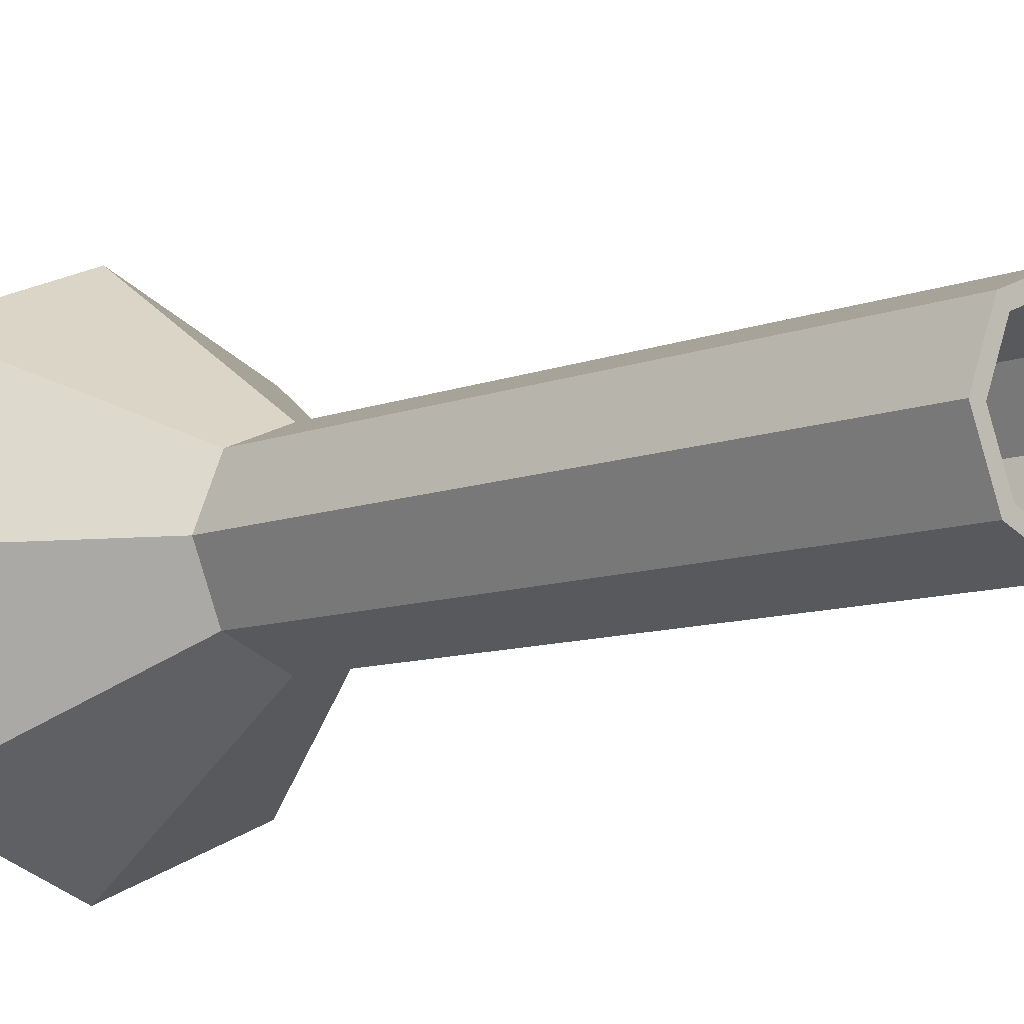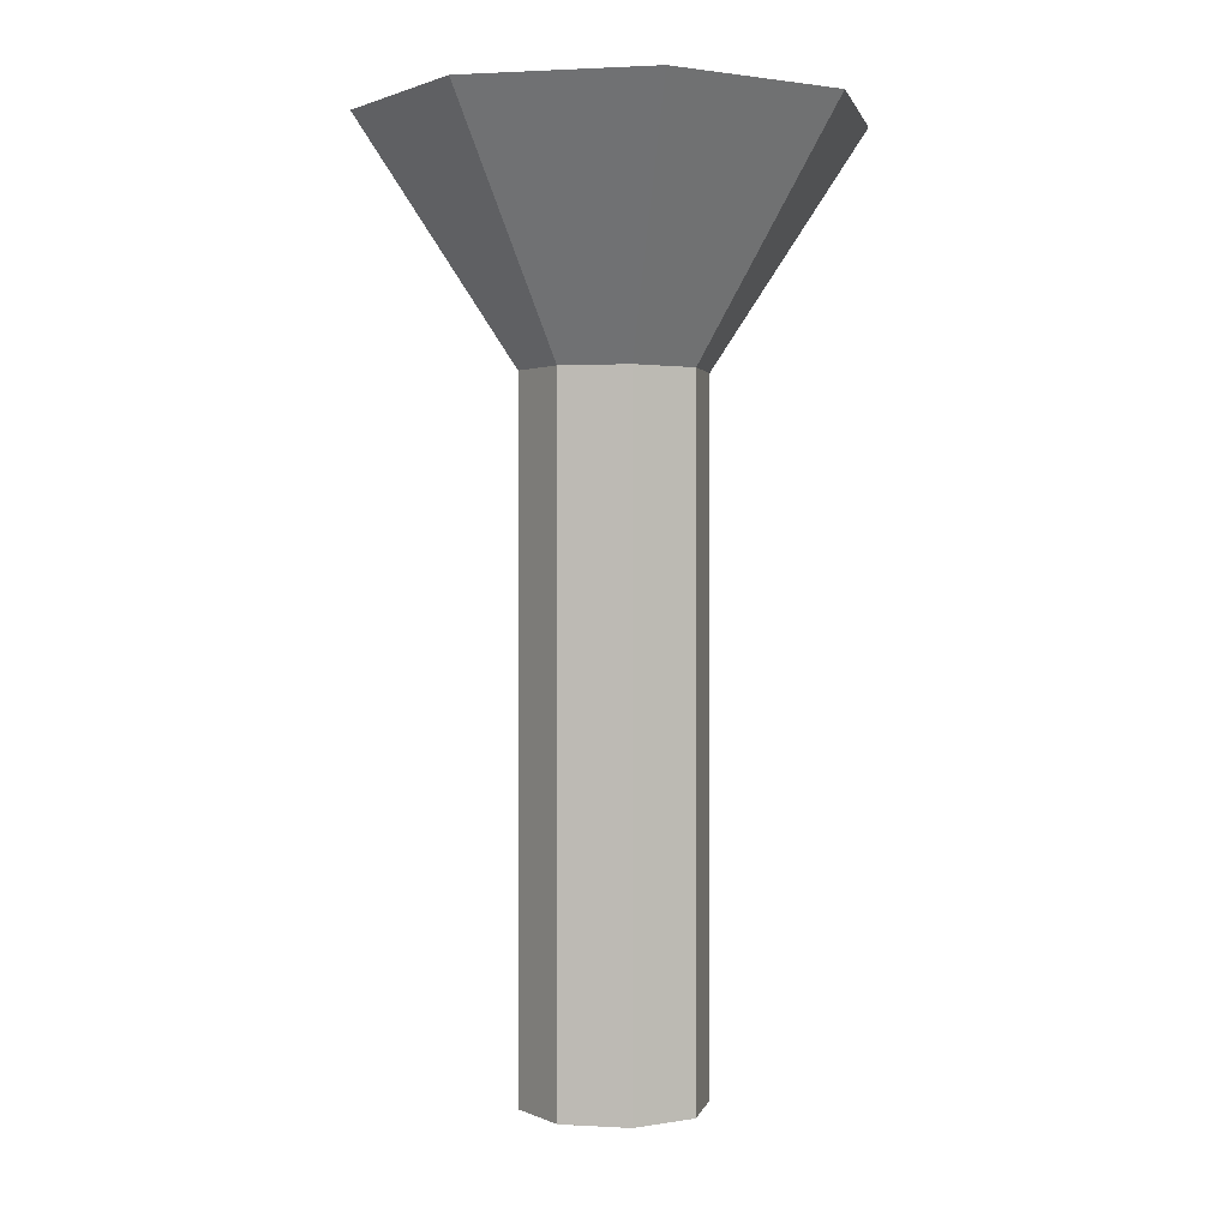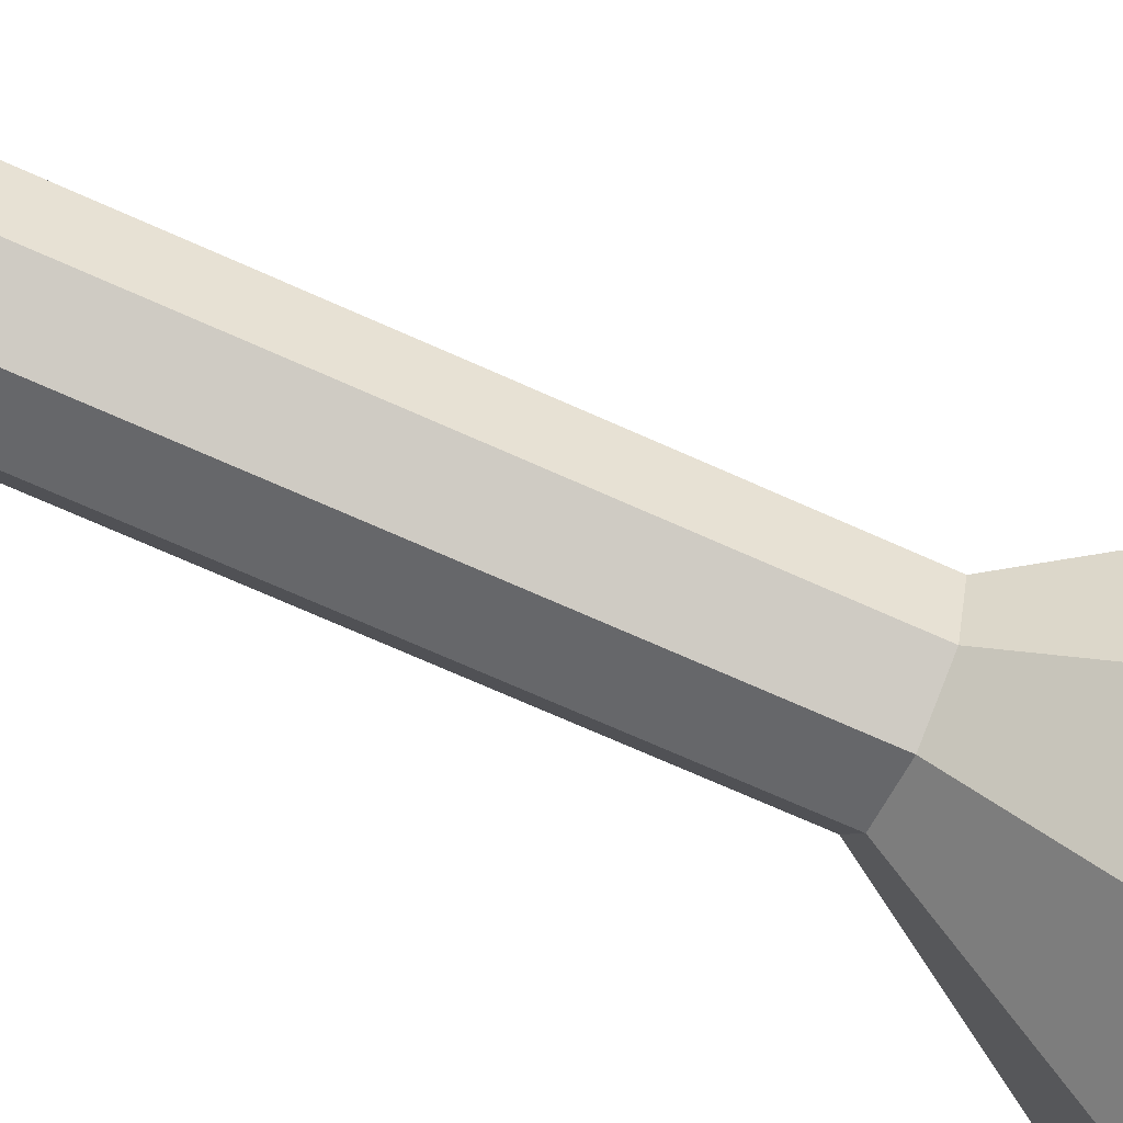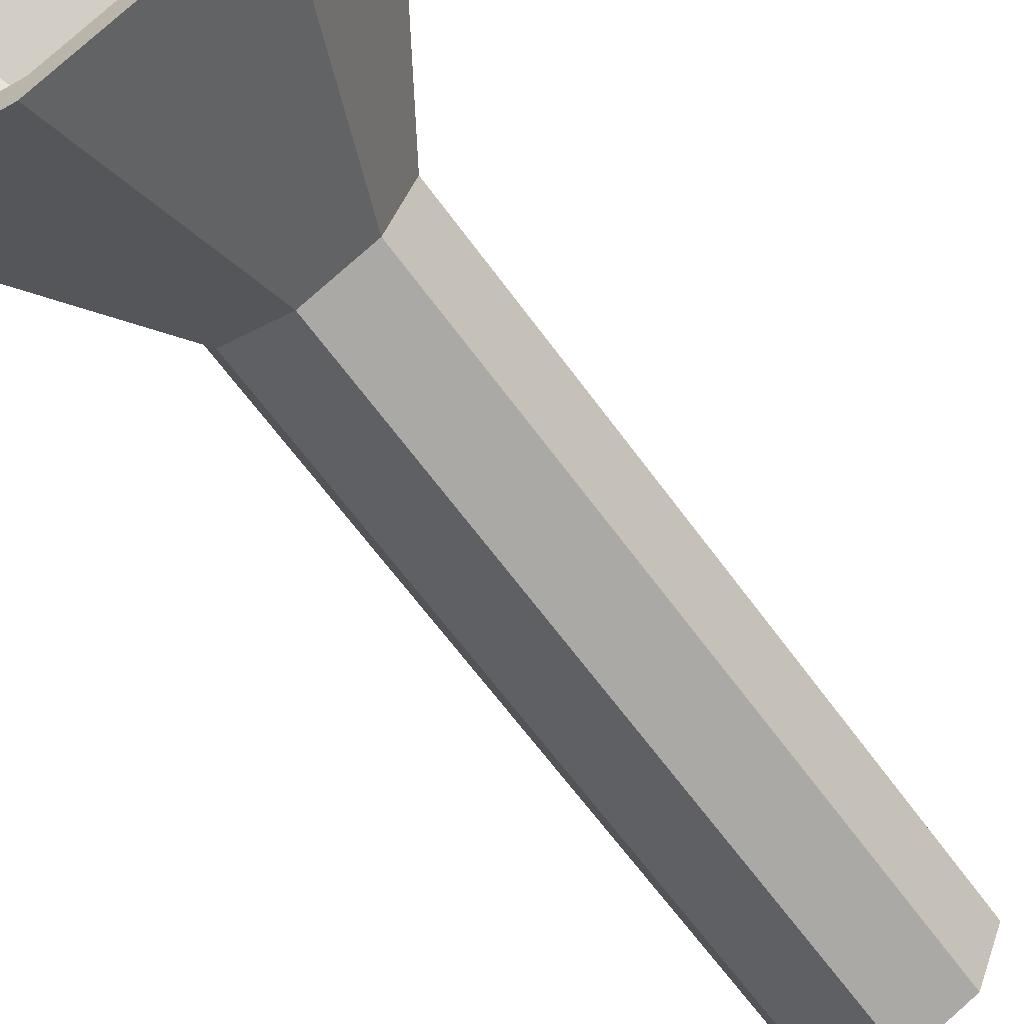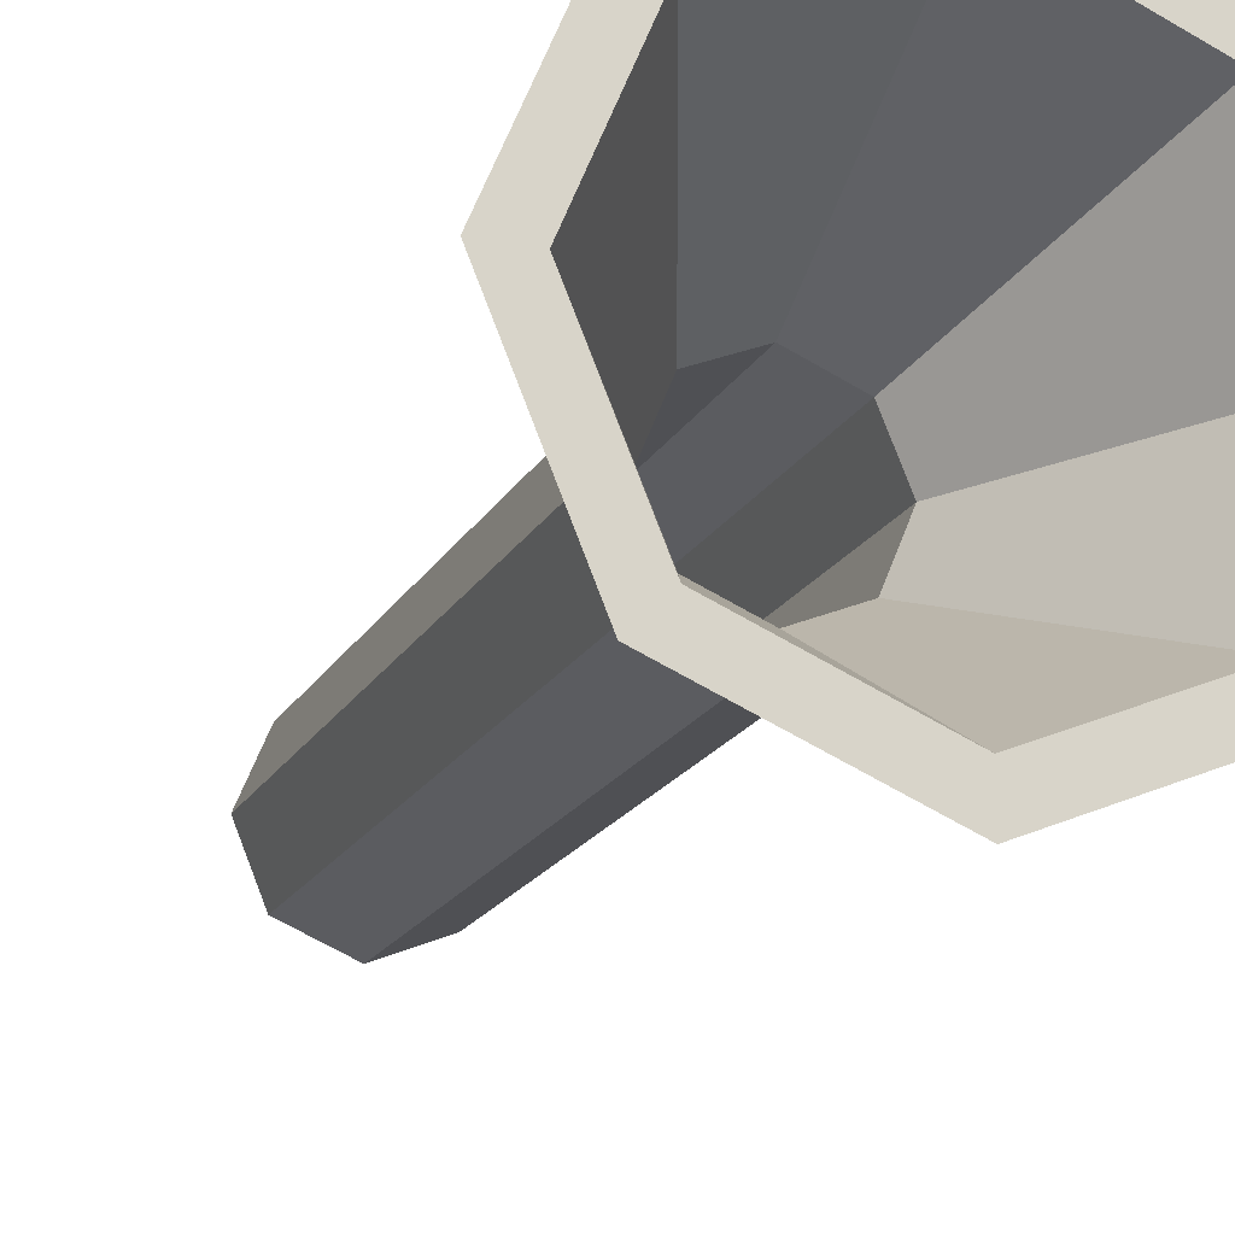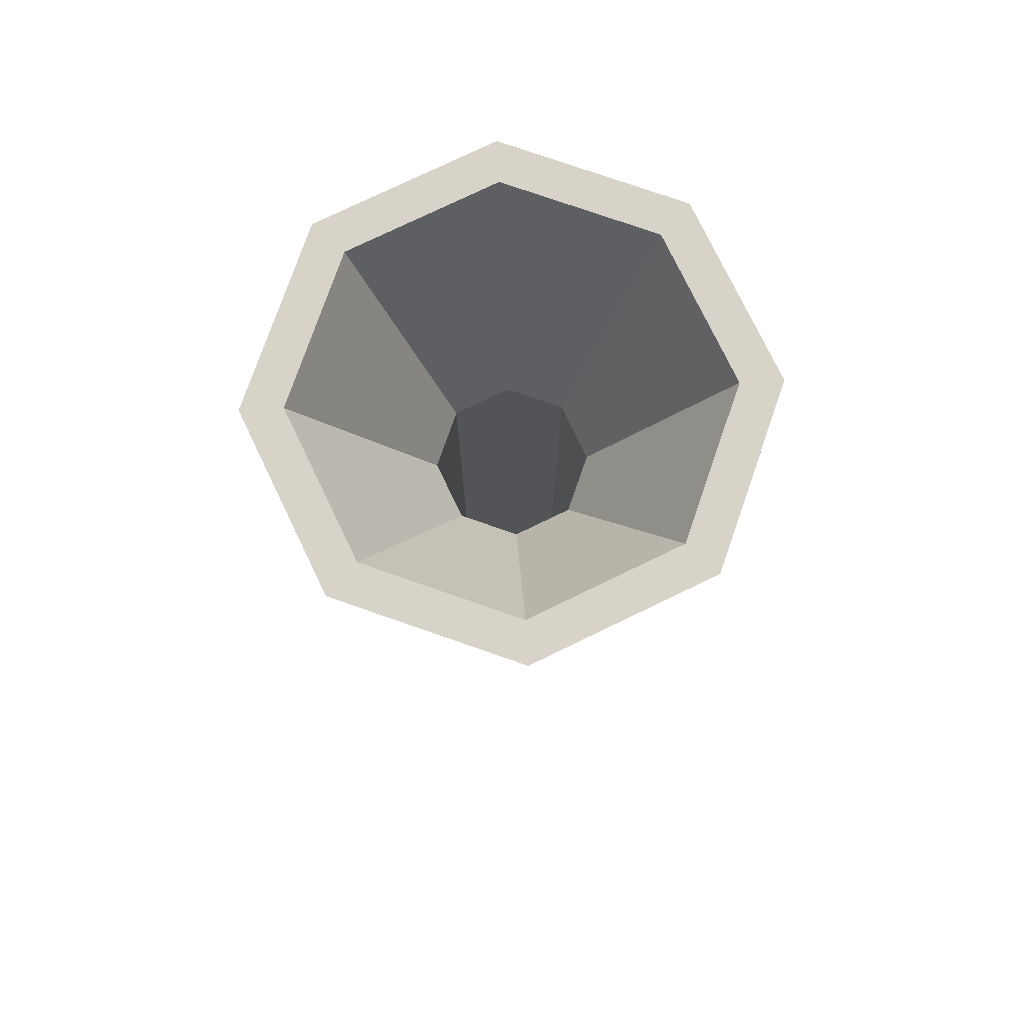
<metadata>
{"format":"obj","ext":"obj","renderer":"f3d","projection":"perspective","resolution":1024,"background":"white","views":[{"elev":-8.9,"azim":-42.9,"up":"+Z"},{"elev":1.3,"azim":-10.1,"up":"+Y"},{"elev":-74.0,"azim":66.2,"up":"+Z"},{"elev":-63.2,"azim":-144.3,"up":"+Z"},{"elev":-18.3,"azim":159.4,"up":"+Z"},{"elev":76.9,"azim":-93.3,"up":"+Y"}]}
</metadata>
<code>
o base
v 0.4687 6.322 -0.4661
v 0.6815 6.322 0.0475
v 1.341 8.575 -1.339
v 1.916 8.575 0.0475
v -0.04488 6.322 -0.6789
v -0.04488 8.575 -1.913
v -0.5585 6.322 -0.4661
v -1.431 8.575 -1.339
v -0.7712 6.322 0.0475
v -2.005 8.575 0.0475
v -0.5585 6.322 0.5611
v -1.431 8.575 1.434
v -0.04488 6.322 0.7739
v -0.04488 8.575 2.008
v 0.4687 6.322 0.5611
v 1.341 8.575 1.434
v 1.615 8.575 -1.613
v 2.303 8.575 0.0475
v -0.04488 8.575 -2.3
v -1.705 8.575 -1.613
v -2.393 8.575 0.0475
v -1.705 8.575 1.708
v -0.04488 8.575 2.395
v 1.615 8.575 1.708
v 0.5702 6.322 -0.5676
v 0.825 6.322 0.0475
v -0.04488 6.322 -0.8224
v -0.66 6.322 -0.5676
v -0.9148 6.322 0.0475
v -0.66 6.322 0.6626
v -0.04488 6.322 0.9174
v 0.5702 6.322 0.6626
v 0.5702 -0.272 -0.5676
v 0.825 -0.272 0.0475
v 0.4687 -0.272 -0.4661
v 0.6815 -0.272 0.0475
v -0.04488 -0.272 -0.8224
v -0.04488 -0.272 -0.6789
v -0.66 -0.272 -0.5676
v -0.5585 -0.272 -0.4661
v -0.9148 -0.272 0.0475
v -0.7712 -0.272 0.0475
v -0.66 -0.272 0.6626
v -0.5585 -0.272 0.5611
v -0.04488 -0.272 0.9174
v -0.04488 -0.272 0.7739
v 0.5702 -0.272 0.6626
v 0.4687 -0.272 0.5611
f 1 2 3
f 3 2 4
f 5 1 6
f 6 1 3
f 7 5 8
f 8 5 6
f 9 7 10
f 10 7 8
f 11 9 12
f 12 9 10
f 13 11 14
f 14 11 12
f 15 13 16
f 16 13 14
f 2 15 4
f 4 15 16
f 3 4 17
f 17 4 18
f 6 3 19
f 19 3 17
f 8 6 20
f 20 6 19
f 10 8 21
f 21 8 20
f 12 10 22
f 22 10 21
f 14 12 23
f 23 12 22
f 16 14 24
f 24 14 23
f 4 16 18
f 18 16 24
f 17 18 25
f 25 18 26
f 19 17 27
f 27 17 25
f 20 19 28
f 28 19 27
f 21 20 29
f 29 20 28
f 22 21 30
f 30 21 29
f 23 22 31
f 31 22 30
f 24 23 32
f 32 23 31
f 18 24 26
f 26 24 32
f 33 34 35
f 35 34 36
f 37 33 38
f 38 33 35
f 39 37 40
f 40 37 38
f 41 39 42
f 42 39 40
f 43 41 44
f 44 41 42
f 45 43 46
f 46 43 44
f 47 45 48
f 48 45 46
f 34 47 36
f 36 47 48
f 25 26 33
f 33 26 34
f 2 1 36
f 36 1 35
f 27 25 37
f 37 25 33
f 1 5 35
f 35 5 38
f 28 27 39
f 39 27 37
f 5 7 38
f 38 7 40
f 29 28 41
f 41 28 39
f 7 9 40
f 40 9 42
f 30 29 43
f 43 29 41
f 9 11 42
f 42 11 44
f 31 30 45
f 45 30 43
f 11 13 44
f 44 13 46
f 32 31 47
f 47 31 45
f 13 15 46
f 46 15 48
f 26 32 34
f 34 32 47
f 15 2 48
f 48 2 36

</code>
